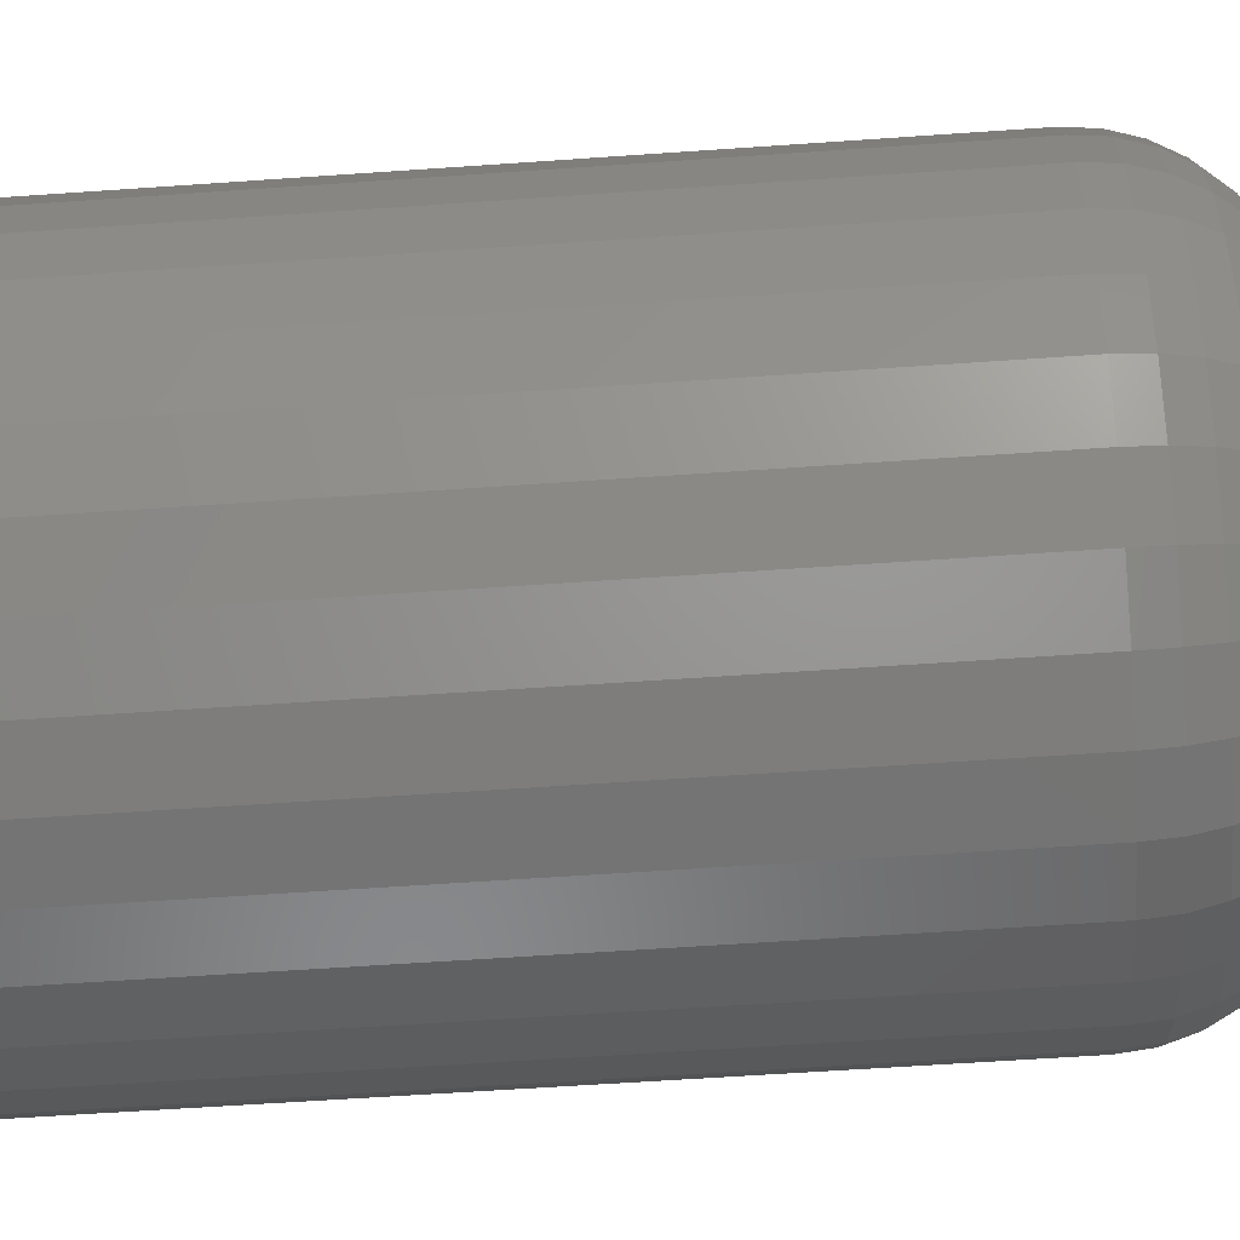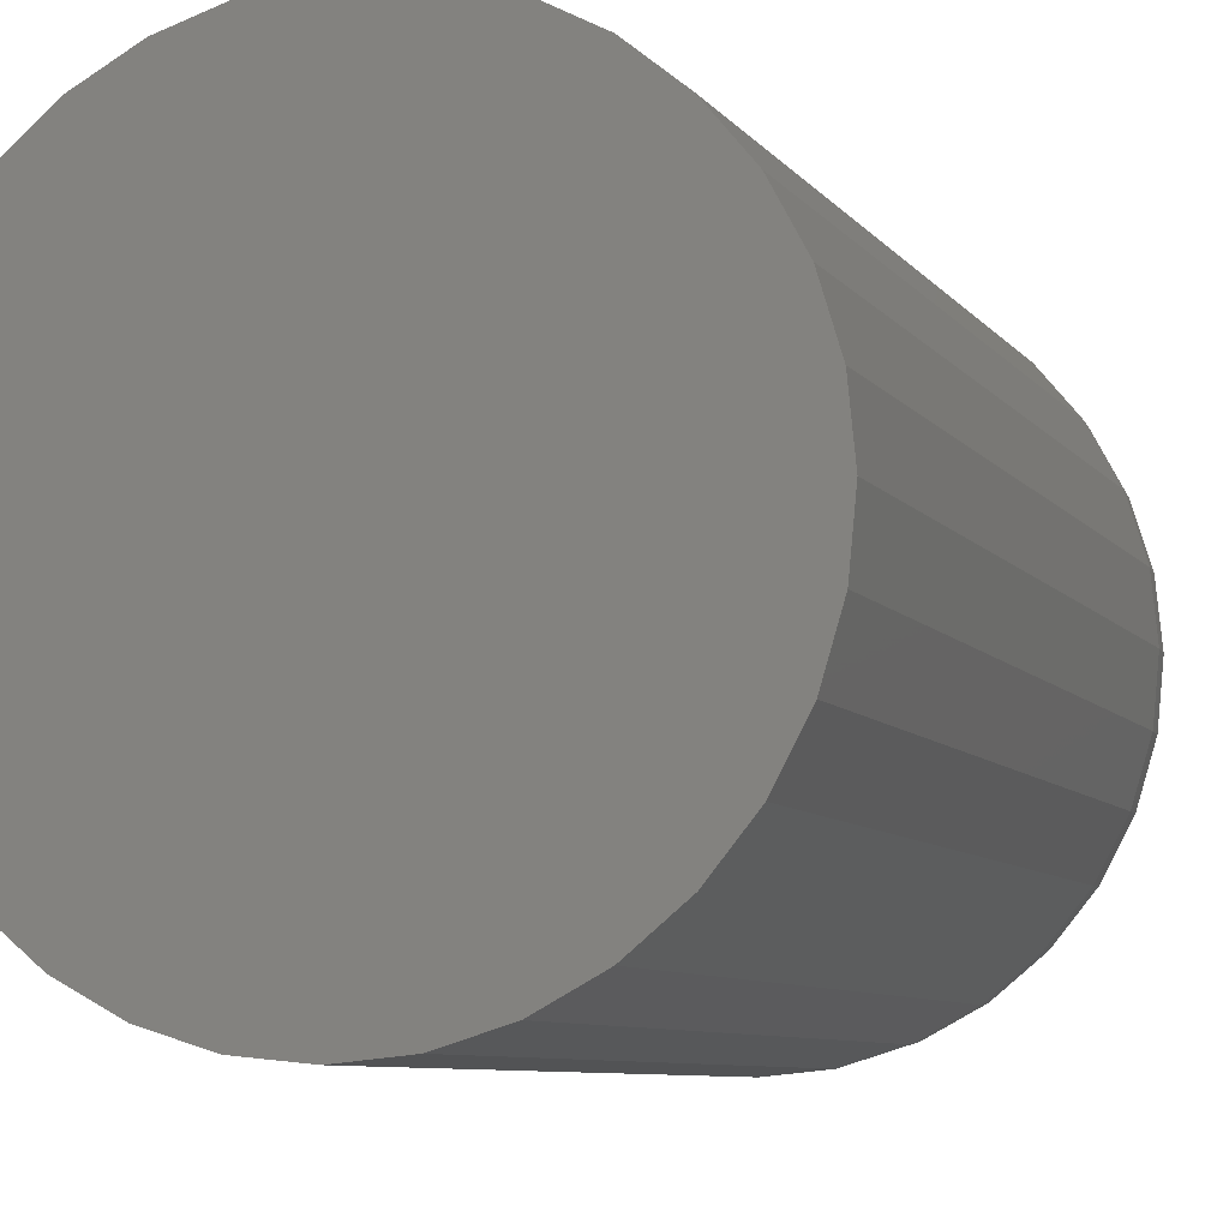
<metadata>
{"format":"stl","ext":"stl","renderer":"f3d","projection":"perspective","resolution":1024,"background":"white","views":[{"elev":-60.6,"azim":94.1,"up":"+Z"},{"elev":-7.8,"azim":20.3,"up":"+Z"}]}
</metadata>
<code>
# stl→obj: 320 verts, 636 faces
v 0.006579 7.012e-17 0.125
v 0.03097 7.283e-17 0.1226
v -0.01781 6.741e-17 0.1226
v -0.04126 6.481e-17 0.1155
v 0.05441 7.543e-17 0.1155
v -0.06287 6.241e-17 0.1039
v 0.07603 7.783e-17 0.1039
v 0.05441 7.543e-17 -0.1155
v -0.04126 6.481e-17 -0.1155
v 0.07603 7.783e-17 -0.1039
v -0.01781 6.741e-17 -0.1226
v 0.03097 7.283e-17 -0.1226
v 0.006579 7.012e-17 -0.125
v -0.06287 6.241e-17 -0.1039
v -0.08181 6.031e-17 -0.08839
v 0.09497 7.993e-17 -0.08839
v -0.09735 5.858e-17 -0.06945
v 0.1105 8.166e-17 -0.06945
v -0.1089 5.73e-17 -0.04784
v 0.1221 8.294e-17 -0.04784
v -0.116 5.651e-17 -0.02439
v 0.1292 8.373e-17 -0.02439
v -0.1184 5.624e-17 -1.609e-16
v 0.1316 8.4e-17 -5.558e-17
v -0.116 5.651e-17 0.02439
v 0.1292 8.373e-17 0.02439
v -0.1089 5.73e-17 0.04784
v 0.1221 8.294e-17 0.04784
v -0.09735 5.858e-17 0.06945
v 0.1105 8.166e-17 0.06945
v -0.08181 6.031e-17 0.08839
v 0.09497 7.993e-17 0.08839
v 0.2566 -0.125 -5.593e-16
v 0.2566 -0.75 -5.398e-17
v 0.2518 -0.125 -0.04877
v 0.2518 -0.75 -0.04877
v 0.2375 -0.125 -0.09567
v 0.2375 -0.75 -0.09567
v 0.2144 -0.125 -0.1389
v 0.2144 -0.75 -0.1389
v 0.1834 -0.125 -0.1768
v 0.1834 -0.75 -0.1768
v 0.1455 -0.125 -0.2079
v 0.1455 -0.75 -0.2079
v 0.1022 -0.125 -0.231
v 0.1022 -0.75 -0.231
v 0.05535 -0.125 -0.2452
v 0.05535 -0.75 -0.2452
v 0.006579 -0.125 -0.25
v 0.006579 -0.75 -0.25
v -0.04219 -0.125 -0.2452
v -0.04219 -0.75 -0.2452
v -0.08909 -0.125 -0.231
v -0.08909 -0.75 -0.231
v -0.1323 -0.125 -0.2079
v -0.1323 -0.75 -0.2079
v -0.1702 -0.125 -0.1768
v -0.1702 -0.75 -0.1768
v -0.2013 -0.125 -0.1389
v -0.2013 -0.75 -0.1389
v -0.2244 -0.125 -0.09567
v -0.2244 -0.75 -0.09567
v -0.2386 -0.125 -0.04877
v -0.2386 -0.75 -0.04877
v -0.2434 -0.125 7.25e-18
v -0.2434 -0.75 7.25e-18
v -0.2386 -0.125 0.04877
v -0.2386 -0.75 0.04877
v -0.2244 -0.125 0.09567
v -0.2244 -0.75 0.09567
v -0.2013 -0.125 0.1389
v -0.2013 -0.75 0.1389
v -0.1702 -0.125 0.1768
v -0.1702 -0.75 0.1768
v -0.1323 -0.125 0.2079
v -0.1323 -0.75 0.2079
v -0.08909 -0.125 0.231
v -0.08909 -0.75 0.231
v -0.04219 -0.125 0.2452
v -0.04219 -0.75 0.2452
v 0.006579 -0.125 0.25
v 0.006579 -0.75 0.25
v 0.05535 -0.125 0.2452
v 0.05535 -0.75 0.2452
v 0.1022 -0.125 0.231
v 0.1022 -0.75 0.231
v 0.1455 -0.125 0.2079
v 0.1455 -0.75 0.2079
v 0.1834 -0.125 0.1768
v 0.1834 -0.75 0.1768
v 0.2144 -0.125 0.1389
v 0.2144 -0.75 0.1389
v 0.2375 -0.125 0.09567
v 0.2375 -0.75 0.09567
v 0.2518 -0.125 0.04877
v 0.2518 -0.75 0.04877
v 0.2542 -0.1006 7.816e-19
v 0.2494 -0.1006 -0.0483
v 0.2471 -0.07716 1.533e-18
v 0.2424 -0.07716 -0.04692
v 0.2355 -0.05555 -1.165e-17
v 0.2311 -0.05555 -0.04466
v 0.22 -0.03661 -1.104e-17
v 0.2159 -0.03661 -0.04163
v 0.201 -0.02107 -3.83e-17
v 0.1973 -0.02107 -0.03793
v 0.1794 -0.009515 -2.405e-17
v 0.1761 -0.009515 -0.03372
v 0.156 -0.002402 -2.383e-17
v 0.1531 -0.002402 -0.02914
v -0.2363 -0.1006 -0.0483
v -0.241 -0.1006 -2.213e-16
v -0.2293 -0.07716 -0.04692
v -0.2339 -0.07716 -2.205e-16
v -0.218 -0.05555 -0.04466
v -0.2224 -0.05555 -2.059e-16
v -0.2027 -0.03661 -0.04163
v -0.2068 -0.03661 -1.915e-16
v -0.1841 -0.02107 -0.03793
v -0.1879 -0.02107 -1.771e-16
v -0.1629 -0.009515 -0.03372
v -0.1663 -0.009515 -1.767e-16
v -0.1399 -0.002402 -0.02914
v -0.1428 -0.002402 -1.626e-16
v -0.2222 -0.1006 -0.09475
v -0.2156 -0.07716 -0.09203
v -0.2049 -0.05555 -0.08761
v -0.1906 -0.03661 -0.08166
v -0.1731 -0.02107 -0.07441
v -0.1531 -0.009515 -0.06614
v -0.1314 -0.002402 -0.05717
v -0.1993 -0.1006 -0.1376
v -0.1934 -0.07716 -0.1336
v -0.1838 -0.05555 -0.1272
v -0.1708 -0.03661 -0.1186
v -0.1551 -0.02107 -0.108
v -0.1371 -0.009515 -0.09602
v -0.1176 -0.002402 -0.08299
v -0.1685 -0.1006 -0.1751
v -0.1635 -0.07716 -0.17
v -0.1553 -0.05555 -0.1619
v -0.1443 -0.03661 -0.1509
v -0.1309 -0.02107 -0.1375
v -0.1156 -0.009515 -0.1222
v -0.09905 -0.002402 -0.1056
v -0.131 -0.1006 -0.2059
v -0.127 -0.07716 -0.2
v -0.1206 -0.05555 -0.1904
v -0.112 -0.03661 -0.1774
v -0.1014 -0.02107 -0.1617
v -0.08944 -0.009515 -0.1437
v -0.07642 -0.002402 -0.1242
v -0.08817 -0.1006 -0.2288
v -0.08545 -0.07716 -0.2222
v -0.08103 -0.05555 -0.2115
v -0.07508 -0.03661 -0.1971
v -0.06783 -0.02107 -0.1796
v -0.05956 -0.009515 -0.1597
v -0.05059 -0.002402 -0.138
v -0.04173 -0.1006 -0.2428
v -0.04034 -0.07716 -0.2359
v -0.03808 -0.05555 -0.2245
v -0.03505 -0.03661 -0.2093
v -0.03136 -0.02107 -0.1907
v -0.02714 -0.009515 -0.1695
v -0.02256 -0.002402 -0.1465
v 0.006579 -0.1006 -0.2476
v 0.006579 -0.07716 -0.2405
v 0.006579 -0.05555 -0.2289
v 0.006579 -0.03661 -0.2134
v 0.006579 -0.02107 -0.1944
v 0.006579 -0.009515 -0.1728
v 0.006579 -0.002402 -0.1494
v 0.05488 -0.1006 -0.2428
v 0.0535 -0.07716 -0.2359
v 0.05124 -0.05555 -0.2245
v 0.04821 -0.03661 -0.2093
v 0.04451 -0.02107 -0.1907
v 0.0403 -0.009515 -0.1695
v 0.03572 -0.002402 -0.1465
v 0.1013 -0.1006 -0.2288
v 0.09861 -0.07716 -0.2222
v 0.09419 -0.05555 -0.2115
v 0.08824 -0.03661 -0.1971
v 0.08099 -0.02107 -0.1796
v 0.07272 -0.009515 -0.1597
v 0.06375 -0.002402 -0.138
v 0.1441 -0.1006 -0.2059
v 0.1402 -0.07716 -0.2
v 0.1338 -0.05555 -0.1904
v 0.1251 -0.03661 -0.1774
v 0.1146 -0.02107 -0.1617
v 0.1026 -0.009515 -0.1437
v 0.08957 -0.002402 -0.1242
v 0.1817 -0.1006 -0.1751
v 0.1766 -0.07716 -0.17
v 0.1685 -0.05555 -0.1619
v 0.1575 -0.03661 -0.1509
v 0.1441 -0.02107 -0.1375
v 0.1288 -0.009515 -0.1222
v 0.1122 -0.002402 -0.1056
v 0.2124 -0.1006 -0.1376
v 0.2065 -0.07716 -0.1336
v 0.1969 -0.05555 -0.1272
v 0.184 -0.03661 -0.1186
v 0.1683 -0.02107 -0.108
v 0.1503 -0.009515 -0.09602
v 0.1308 -0.002402 -0.08299
v 0.2353 -0.1006 -0.09475
v 0.2288 -0.07716 -0.09203
v 0.2181 -0.05555 -0.08761
v 0.2037 -0.03661 -0.08166
v 0.1862 -0.02107 -0.07441
v 0.1663 -0.009515 -0.06614
v 0.1446 -0.002402 -0.05717
v -0.2363 -0.1006 0.0483
v -0.2293 -0.07716 0.04692
v -0.218 -0.05555 0.04466
v -0.2027 -0.03661 0.04163
v -0.1841 -0.02107 0.03793
v -0.1629 -0.009515 0.03372
v -0.1399 -0.002402 0.02914
v 0.2494 -0.1006 0.0483
v 0.2424 -0.07716 0.04692
v 0.2311 -0.05555 0.04466
v 0.2159 -0.03661 0.04163
v 0.1973 -0.02107 0.03793
v 0.1761 -0.009515 0.03372
v 0.1531 -0.002402 0.02914
v 0.2353 -0.1006 0.09475
v 0.2288 -0.07716 0.09203
v 0.2181 -0.05555 0.08761
v 0.2037 -0.03661 0.08166
v 0.1862 -0.02107 0.07441
v 0.1663 -0.009515 0.06614
v 0.1446 -0.002402 0.05717
v 0.2124 -0.1006 0.1376
v 0.2065 -0.07716 0.1336
v 0.1969 -0.05555 0.1272
v 0.184 -0.03661 0.1186
v 0.1683 -0.02107 0.108
v 0.1503 -0.009515 0.09602
v 0.1308 -0.002402 0.08299
v 0.1817 -0.1006 0.1751
v 0.1766 -0.07716 0.17
v 0.1685 -0.05555 0.1619
v 0.1575 -0.03661 0.1509
v 0.1441 -0.02107 0.1375
v 0.1288 -0.009515 0.1222
v 0.1122 -0.002402 0.1056
v 0.1441 -0.1006 0.2059
v 0.1402 -0.07716 0.2
v 0.1338 -0.05555 0.1904
v 0.1251 -0.03661 0.1774
v 0.1146 -0.02107 0.1617
v 0.1026 -0.009515 0.1437
v 0.08957 -0.002402 0.1242
v 0.1013 -0.1006 0.2288
v 0.09861 -0.07716 0.2222
v 0.09419 -0.05555 0.2115
v 0.08824 -0.03661 0.1971
v 0.08099 -0.02107 0.1796
v 0.07272 -0.009515 0.1597
v 0.06375 -0.002402 0.138
v 0.05488 -0.1006 0.2428
v 0.0535 -0.07716 0.2359
v 0.05124 -0.05555 0.2245
v 0.04821 -0.03661 0.2093
v 0.04451 -0.02107 0.1907
v 0.0403 -0.009515 0.1695
v 0.03572 -0.002402 0.1465
v 0.006579 -0.1006 0.2476
v 0.006579 -0.07716 0.2405
v 0.006579 -0.05555 0.2289
v 0.006579 -0.03661 0.2134
v 0.006579 -0.02107 0.1944
v 0.006579 -0.009515 0.1728
v 0.006579 -0.002402 0.1494
v -0.04173 -0.1006 0.2428
v -0.04034 -0.07716 0.2359
v -0.03808 -0.05555 0.2245
v -0.03505 -0.03661 0.2093
v -0.03136 -0.02107 0.1907
v -0.02714 -0.009515 0.1695
v -0.02256 -0.002402 0.1465
v -0.08817 -0.1006 0.2288
v -0.08545 -0.07716 0.2222
v -0.08103 -0.05555 0.2115
v -0.07508 -0.03661 0.1971
v -0.06783 -0.02107 0.1796
v -0.05956 -0.009515 0.1597
v -0.05059 -0.002402 0.138
v -0.131 -0.1006 0.2059
v -0.127 -0.07716 0.2
v -0.1206 -0.05555 0.1904
v -0.112 -0.03661 0.1774
v -0.1014 -0.02107 0.1617
v -0.08944 -0.009515 0.1437
v -0.07642 -0.002402 0.1242
v -0.1685 -0.1006 0.1751
v -0.1635 -0.07716 0.17
v -0.1553 -0.05555 0.1619
v -0.1443 -0.03661 0.1509
v -0.1309 -0.02107 0.1375
v -0.1156 -0.009515 0.1222
v -0.09905 -0.002402 0.1056
v -0.1993 -0.1006 0.1376
v -0.1934 -0.07716 0.1336
v -0.1838 -0.05555 0.1272
v -0.1708 -0.03661 0.1186
v -0.1551 -0.02107 0.108
v -0.1371 -0.009515 0.09602
v -0.1176 -0.002402 0.08299
v -0.2222 -0.1006 0.09475
v -0.2156 -0.07716 0.09203
v -0.2049 -0.05555 0.08761
v -0.1906 -0.03661 0.08166
v -0.1731 -0.02107 0.07441
v -0.1531 -0.009515 0.06614
v -0.1314 -0.002402 0.05717
f 1 2 3
f 4 3 2
f 5 4 2
f 6 4 5
f 7 6 5
f 8 9 10
f 11 9 8
f 12 11 8
f 13 11 12
f 9 14 10
f 10 14 15
f 10 15 16
f 16 15 17
f 16 17 18
f 18 17 19
f 18 19 20
f 20 19 21
f 20 21 22
f 22 21 23
f 22 23 24
f 24 23 25
f 24 25 26
f 26 25 27
f 26 27 28
f 28 27 29
f 28 29 30
f 30 29 31
f 30 31 32
f 32 31 6
f 32 6 7
f 33 34 35
f 35 34 36
f 35 36 37
f 37 36 38
f 37 38 39
f 39 38 40
f 39 40 41
f 41 40 42
f 41 42 43
f 43 42 44
f 43 44 45
f 45 44 46
f 45 46 47
f 47 46 48
f 47 48 49
f 49 48 50
f 49 50 51
f 51 50 52
f 51 52 53
f 53 52 54
f 53 54 55
f 55 54 56
f 55 56 57
f 57 56 58
f 57 58 59
f 59 58 60
f 59 60 61
f 61 60 62
f 61 62 63
f 63 62 64
f 63 64 65
f 65 64 66
f 65 66 67
f 67 66 68
f 67 68 69
f 69 68 70
f 69 70 71
f 71 70 72
f 71 72 73
f 73 72 74
f 73 74 75
f 75 74 76
f 75 76 77
f 77 76 78
f 77 78 79
f 79 78 80
f 79 80 81
f 81 80 82
f 81 82 83
f 83 82 84
f 83 84 85
f 85 84 86
f 85 86 87
f 87 86 88
f 87 88 89
f 89 88 90
f 89 90 91
f 91 90 92
f 91 92 93
f 93 92 94
f 93 94 95
f 95 94 96
f 95 96 33
f 33 96 34
f 33 35 97
f 97 35 98
f 97 98 99
f 99 98 100
f 99 100 101
f 101 100 102
f 101 102 103
f 103 102 104
f 103 104 105
f 105 104 106
f 105 106 107
f 107 106 108
f 107 108 109
f 109 108 110
f 109 110 24
f 24 110 22
f 63 65 111
f 111 65 112
f 111 112 113
f 113 112 114
f 113 114 115
f 115 114 116
f 115 116 117
f 117 116 118
f 117 118 119
f 119 118 120
f 119 120 121
f 121 120 122
f 121 122 123
f 123 122 124
f 123 124 21
f 21 124 23
f 61 63 125
f 125 63 111
f 125 111 126
f 126 111 113
f 126 113 127
f 127 113 115
f 127 115 128
f 128 115 117
f 128 117 129
f 129 117 119
f 129 119 130
f 130 119 121
f 130 121 131
f 131 121 123
f 131 123 19
f 19 123 21
f 59 61 132
f 132 61 125
f 132 125 133
f 133 125 126
f 133 126 134
f 134 126 127
f 134 127 135
f 135 127 128
f 135 128 136
f 136 128 129
f 136 129 137
f 137 129 130
f 137 130 138
f 138 130 131
f 138 131 17
f 17 131 19
f 57 59 139
f 139 59 132
f 139 132 140
f 140 132 133
f 140 133 141
f 141 133 134
f 141 134 142
f 142 134 135
f 142 135 143
f 143 135 136
f 143 136 144
f 144 136 137
f 144 137 145
f 145 137 138
f 145 138 15
f 15 138 17
f 55 57 146
f 146 57 139
f 146 139 147
f 147 139 140
f 147 140 148
f 148 140 141
f 148 141 149
f 149 141 142
f 149 142 150
f 150 142 143
f 150 143 151
f 151 143 144
f 151 144 152
f 152 144 145
f 152 145 14
f 14 145 15
f 53 55 153
f 153 55 146
f 153 146 154
f 154 146 147
f 154 147 155
f 155 147 148
f 155 148 156
f 156 148 149
f 156 149 157
f 157 149 150
f 157 150 158
f 158 150 151
f 158 151 159
f 159 151 152
f 159 152 9
f 9 152 14
f 51 53 160
f 160 53 153
f 160 153 161
f 161 153 154
f 161 154 162
f 162 154 155
f 162 155 163
f 163 155 156
f 163 156 164
f 164 156 157
f 164 157 165
f 165 157 158
f 165 158 166
f 166 158 159
f 166 159 11
f 11 159 9
f 49 51 167
f 167 51 160
f 167 160 168
f 168 160 161
f 168 161 169
f 169 161 162
f 169 162 170
f 170 162 163
f 170 163 171
f 171 163 164
f 171 164 172
f 172 164 165
f 172 165 173
f 173 165 166
f 173 166 13
f 13 166 11
f 47 49 174
f 174 49 167
f 174 167 175
f 175 167 168
f 175 168 176
f 176 168 169
f 176 169 177
f 177 169 170
f 177 170 178
f 178 170 171
f 178 171 179
f 179 171 172
f 179 172 180
f 180 172 173
f 180 173 12
f 12 173 13
f 45 47 181
f 181 47 174
f 181 174 182
f 182 174 175
f 182 175 183
f 183 175 176
f 183 176 184
f 184 176 177
f 184 177 185
f 185 177 178
f 185 178 186
f 186 178 179
f 186 179 187
f 187 179 180
f 187 180 8
f 8 180 12
f 43 45 188
f 188 45 181
f 188 181 189
f 189 181 182
f 189 182 190
f 190 182 183
f 190 183 191
f 191 183 184
f 191 184 192
f 192 184 185
f 192 185 193
f 193 185 186
f 193 186 194
f 194 186 187
f 194 187 10
f 10 187 8
f 41 43 195
f 195 43 188
f 195 188 196
f 196 188 189
f 196 189 197
f 197 189 190
f 197 190 198
f 198 190 191
f 198 191 199
f 199 191 192
f 199 192 200
f 200 192 193
f 200 193 201
f 201 193 194
f 201 194 16
f 16 194 10
f 39 41 202
f 202 41 195
f 202 195 203
f 203 195 196
f 203 196 204
f 204 196 197
f 204 197 205
f 205 197 198
f 205 198 206
f 206 198 199
f 206 199 207
f 207 199 200
f 207 200 208
f 208 200 201
f 208 201 18
f 18 201 16
f 37 39 209
f 209 39 202
f 209 202 210
f 210 202 203
f 210 203 211
f 211 203 204
f 211 204 212
f 212 204 205
f 212 205 213
f 213 205 206
f 213 206 214
f 214 206 207
f 214 207 215
f 215 207 208
f 215 208 20
f 20 208 18
f 35 37 98
f 98 37 209
f 98 209 100
f 100 209 210
f 100 210 102
f 102 210 211
f 102 211 104
f 104 211 212
f 104 212 106
f 106 212 213
f 106 213 108
f 108 213 214
f 108 214 110
f 110 214 215
f 110 215 22
f 22 215 20
f 65 67 112
f 112 67 216
f 112 216 114
f 114 216 217
f 114 217 116
f 116 217 218
f 116 218 118
f 118 218 219
f 118 219 120
f 120 219 220
f 120 220 122
f 122 220 221
f 122 221 124
f 124 221 222
f 124 222 23
f 23 222 25
f 95 33 223
f 223 33 97
f 223 97 224
f 224 97 99
f 224 99 225
f 225 99 101
f 225 101 226
f 226 101 103
f 226 103 227
f 227 103 105
f 227 105 228
f 228 105 107
f 228 107 229
f 229 107 109
f 229 109 26
f 26 109 24
f 93 95 230
f 230 95 223
f 230 223 231
f 231 223 224
f 231 224 232
f 232 224 225
f 232 225 233
f 233 225 226
f 233 226 234
f 234 226 227
f 234 227 235
f 235 227 228
f 235 228 236
f 236 228 229
f 236 229 28
f 28 229 26
f 91 93 237
f 237 93 230
f 237 230 238
f 238 230 231
f 238 231 239
f 239 231 232
f 239 232 240
f 240 232 233
f 240 233 241
f 241 233 234
f 241 234 242
f 242 234 235
f 242 235 243
f 243 235 236
f 243 236 30
f 30 236 28
f 89 91 244
f 244 91 237
f 244 237 245
f 245 237 238
f 245 238 246
f 246 238 239
f 246 239 247
f 247 239 240
f 247 240 248
f 248 240 241
f 248 241 249
f 249 241 242
f 249 242 250
f 250 242 243
f 250 243 32
f 32 243 30
f 87 89 251
f 251 89 244
f 251 244 252
f 252 244 245
f 252 245 253
f 253 245 246
f 253 246 254
f 254 246 247
f 254 247 255
f 255 247 248
f 255 248 256
f 256 248 249
f 256 249 257
f 257 249 250
f 257 250 7
f 7 250 32
f 85 87 258
f 258 87 251
f 258 251 259
f 259 251 252
f 259 252 260
f 260 252 253
f 260 253 261
f 261 253 254
f 261 254 262
f 262 254 255
f 262 255 263
f 263 255 256
f 263 256 264
f 264 256 257
f 264 257 5
f 5 257 7
f 83 85 265
f 265 85 258
f 265 258 266
f 266 258 259
f 266 259 267
f 267 259 260
f 267 260 268
f 268 260 261
f 268 261 269
f 269 261 262
f 269 262 270
f 270 262 263
f 270 263 271
f 271 263 264
f 271 264 2
f 2 264 5
f 81 83 272
f 272 83 265
f 272 265 273
f 273 265 266
f 273 266 274
f 274 266 267
f 274 267 275
f 275 267 268
f 275 268 276
f 276 268 269
f 276 269 277
f 277 269 270
f 277 270 278
f 278 270 271
f 278 271 1
f 1 271 2
f 79 81 279
f 279 81 272
f 279 272 280
f 280 272 273
f 280 273 281
f 281 273 274
f 281 274 282
f 282 274 275
f 282 275 283
f 283 275 276
f 283 276 284
f 284 276 277
f 284 277 285
f 285 277 278
f 285 278 3
f 3 278 1
f 77 79 286
f 286 79 279
f 286 279 287
f 287 279 280
f 287 280 288
f 288 280 281
f 288 281 289
f 289 281 282
f 289 282 290
f 290 282 283
f 290 283 291
f 291 283 284
f 291 284 292
f 292 284 285
f 292 285 4
f 4 285 3
f 75 77 293
f 293 77 286
f 293 286 294
f 294 286 287
f 294 287 295
f 295 287 288
f 295 288 296
f 296 288 289
f 296 289 297
f 297 289 290
f 297 290 298
f 298 290 291
f 298 291 299
f 299 291 292
f 299 292 6
f 6 292 4
f 73 75 300
f 300 75 293
f 300 293 301
f 301 293 294
f 301 294 302
f 302 294 295
f 302 295 303
f 303 295 296
f 303 296 304
f 304 296 297
f 304 297 305
f 305 297 298
f 305 298 306
f 306 298 299
f 306 299 31
f 31 299 6
f 71 73 307
f 307 73 300
f 307 300 308
f 308 300 301
f 308 301 309
f 309 301 302
f 309 302 310
f 310 302 303
f 310 303 311
f 311 303 304
f 311 304 312
f 312 304 305
f 312 305 313
f 313 305 306
f 313 306 29
f 29 306 31
f 69 71 314
f 314 71 307
f 314 307 315
f 315 307 308
f 315 308 316
f 316 308 309
f 316 309 317
f 317 309 310
f 317 310 318
f 318 310 311
f 318 311 319
f 319 311 312
f 319 312 320
f 320 312 313
f 320 313 27
f 27 313 29
f 67 69 216
f 216 69 314
f 216 314 217
f 217 314 315
f 217 315 218
f 218 315 316
f 218 316 219
f 219 316 317
f 219 317 220
f 220 317 318
f 220 318 221
f 221 318 319
f 221 319 222
f 222 319 320
f 222 320 25
f 25 320 27
f 80 84 82
f 84 80 78
f 84 78 86
f 46 52 48
f 48 52 50
f 86 78 88
f 88 78 76
f 88 76 90
f 90 76 74
f 90 74 92
f 92 74 72
f 92 72 94
f 94 72 70
f 94 70 96
f 96 70 68
f 96 68 34
f 34 68 66
f 34 66 36
f 36 66 64
f 36 64 38
f 38 64 62
f 38 62 40
f 40 62 60
f 40 60 42
f 42 60 58
f 42 58 44
f 44 58 56
f 44 56 46
f 46 56 54
f 46 54 52

</code>
